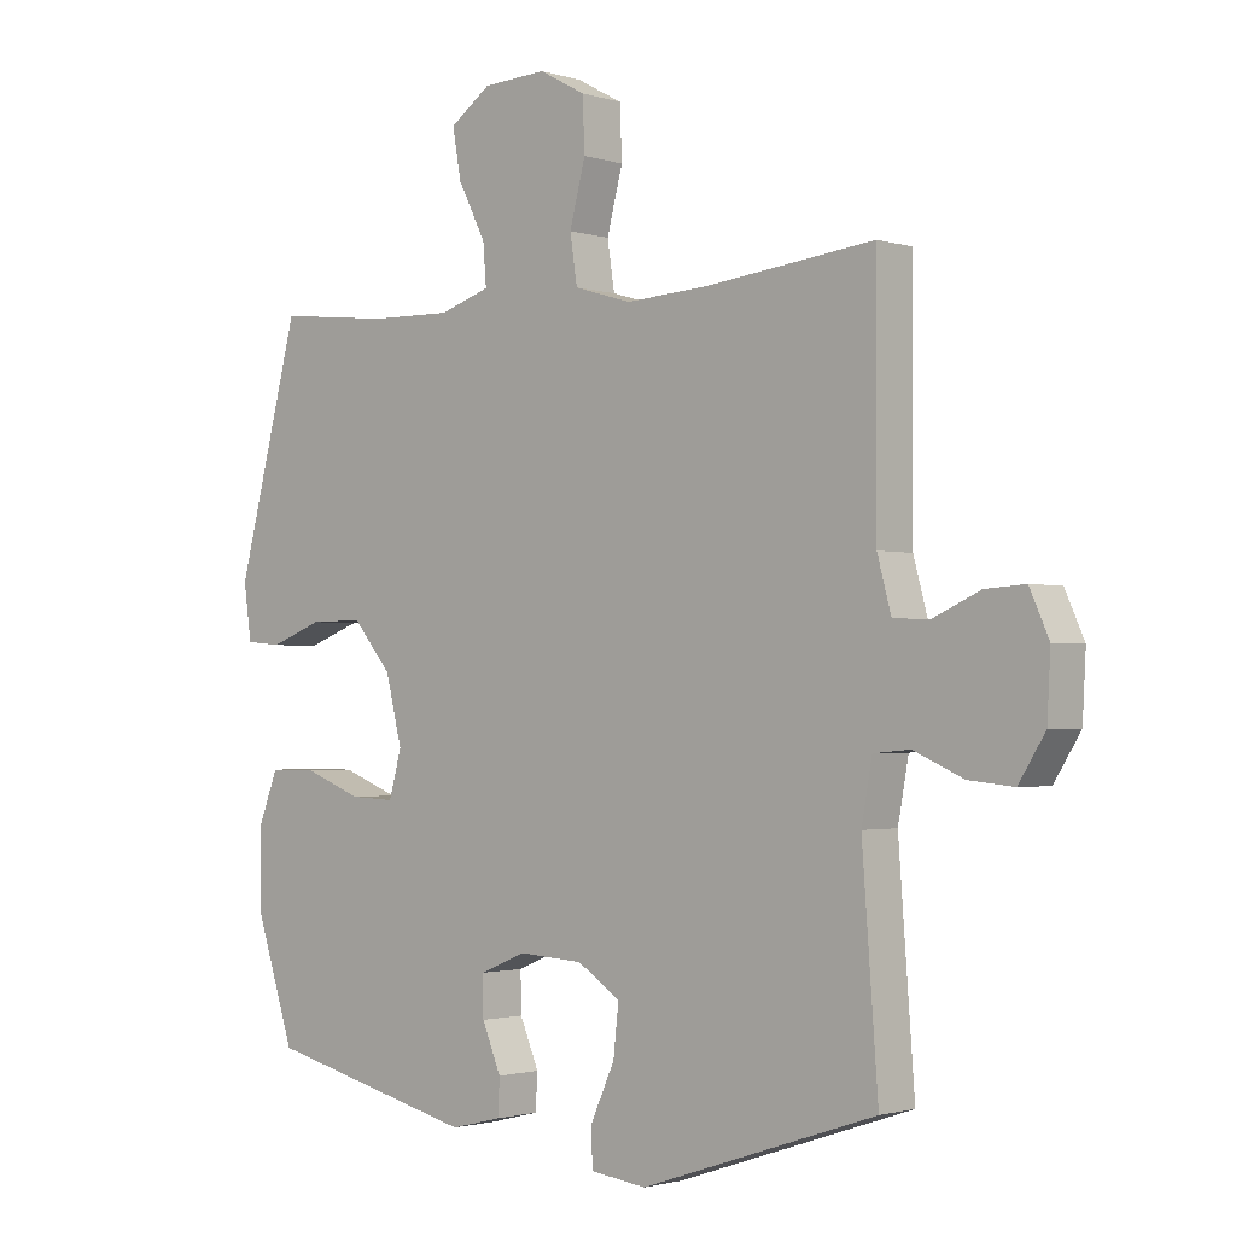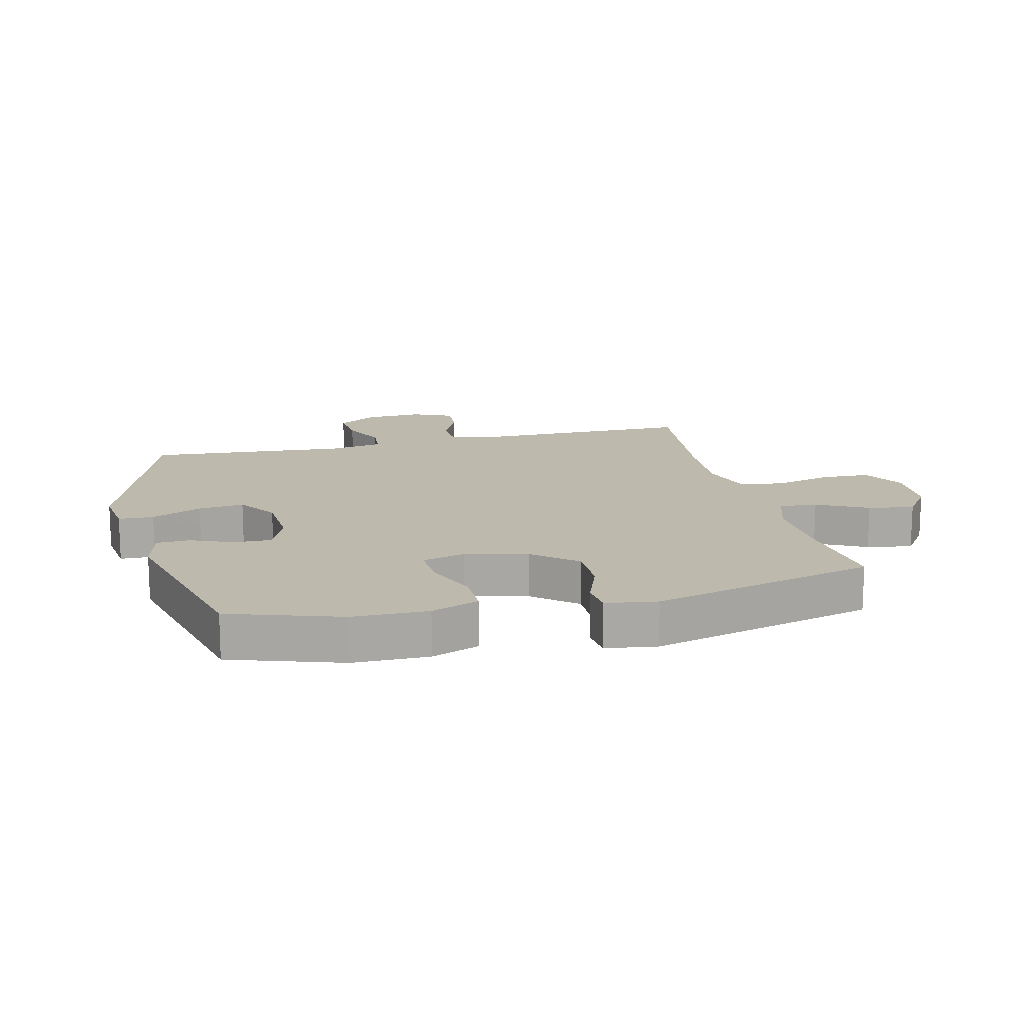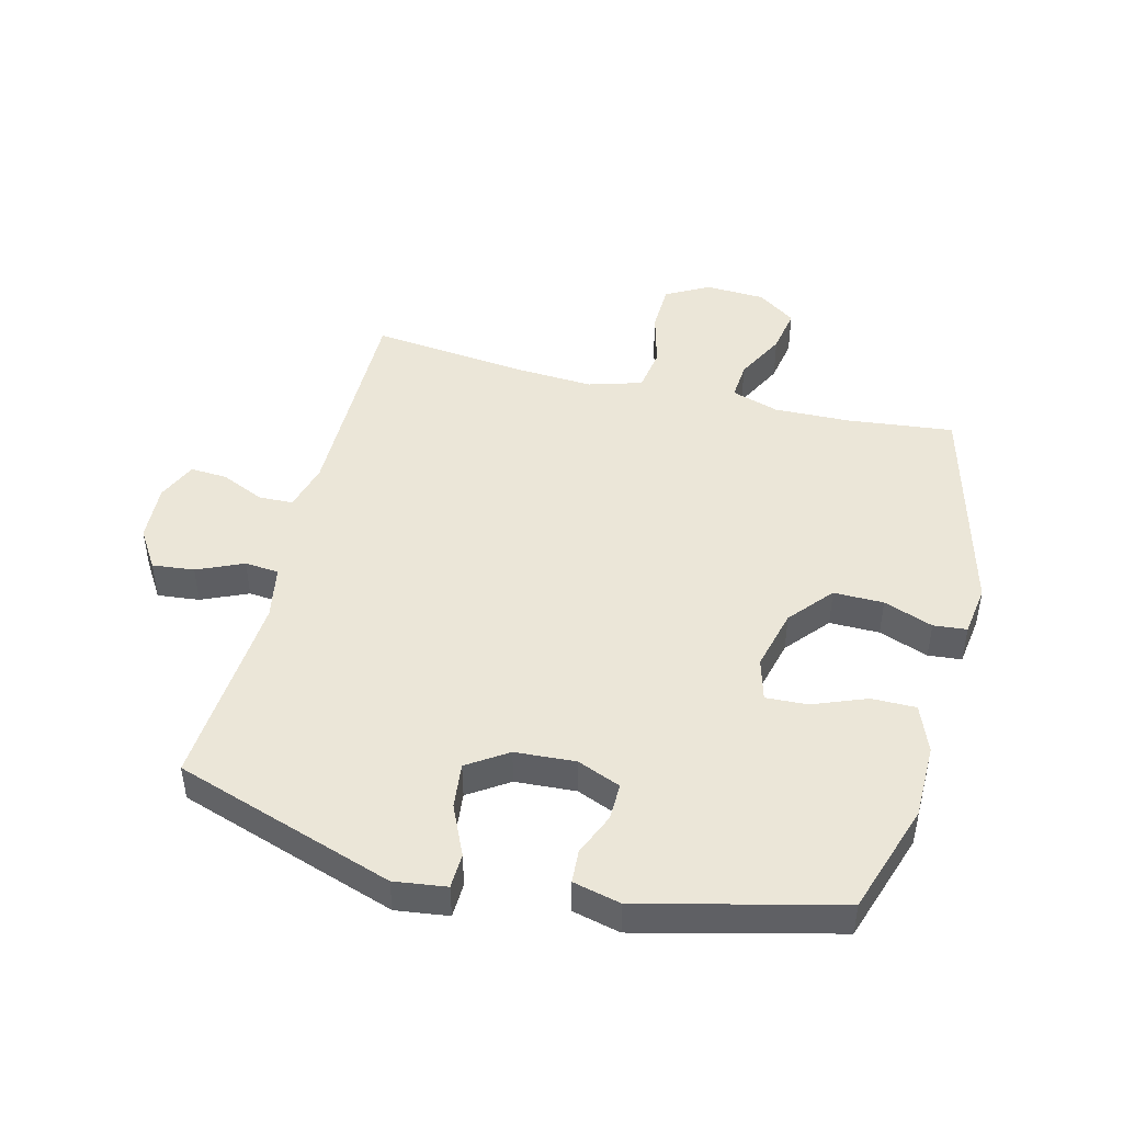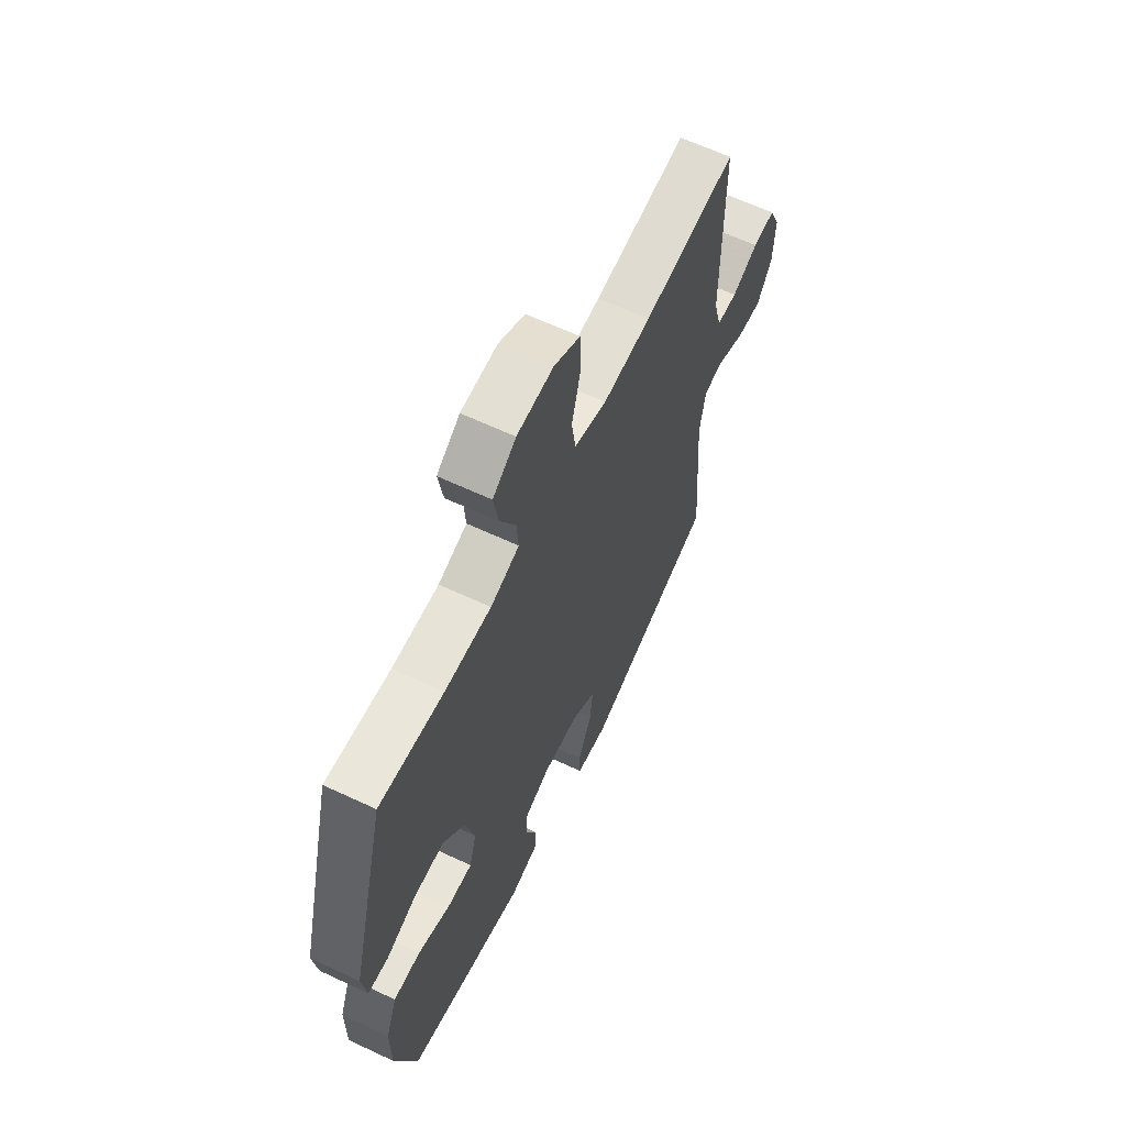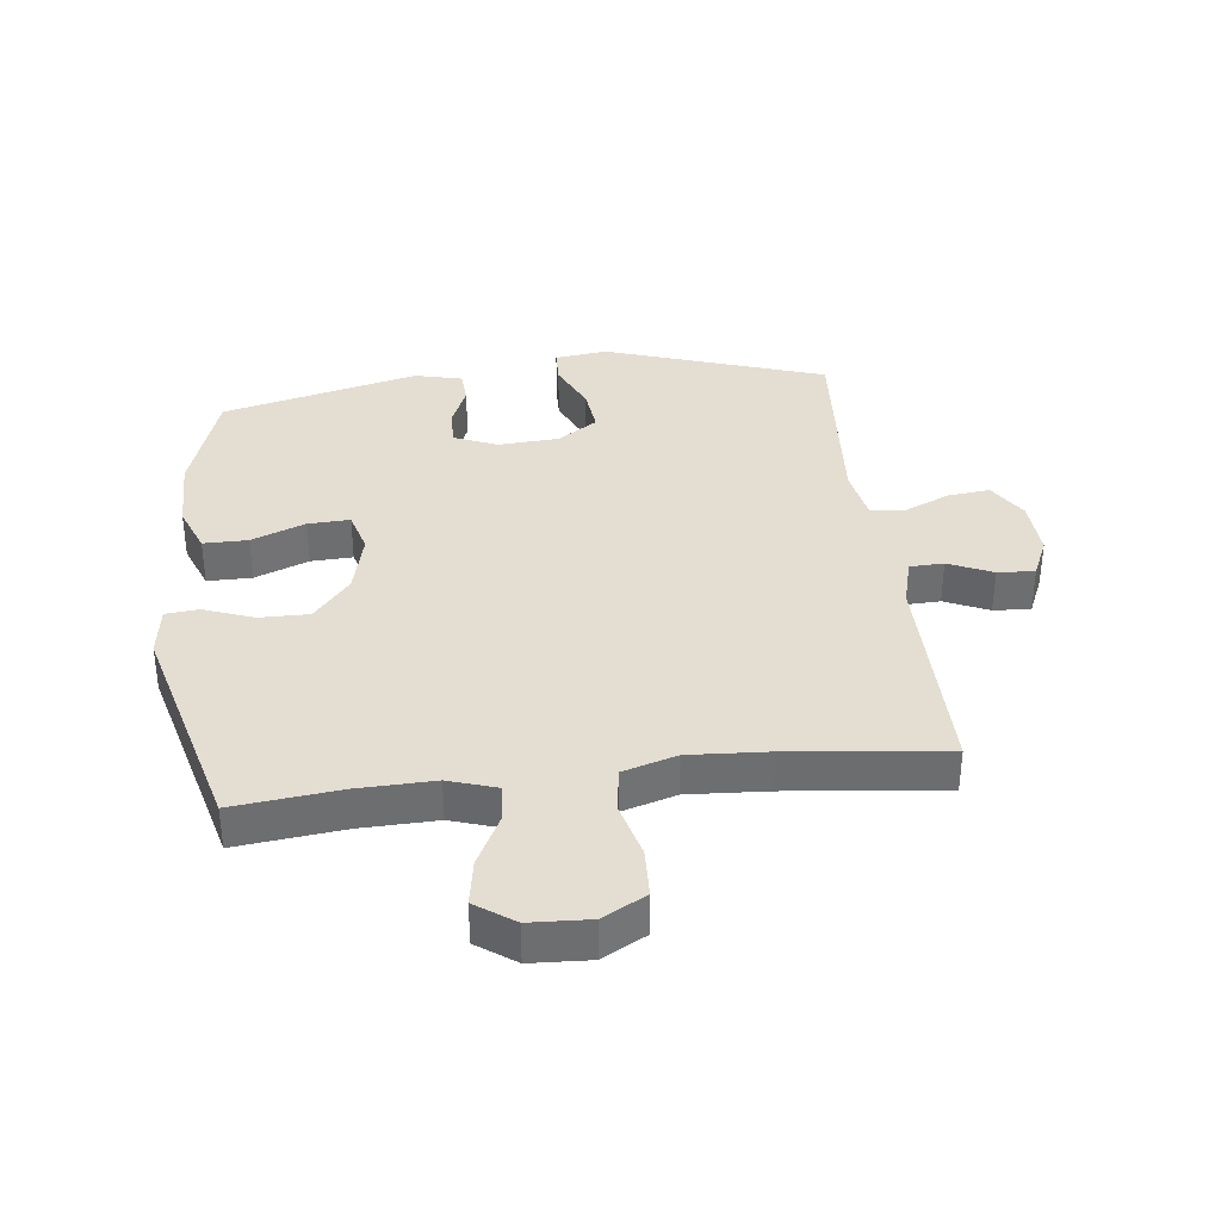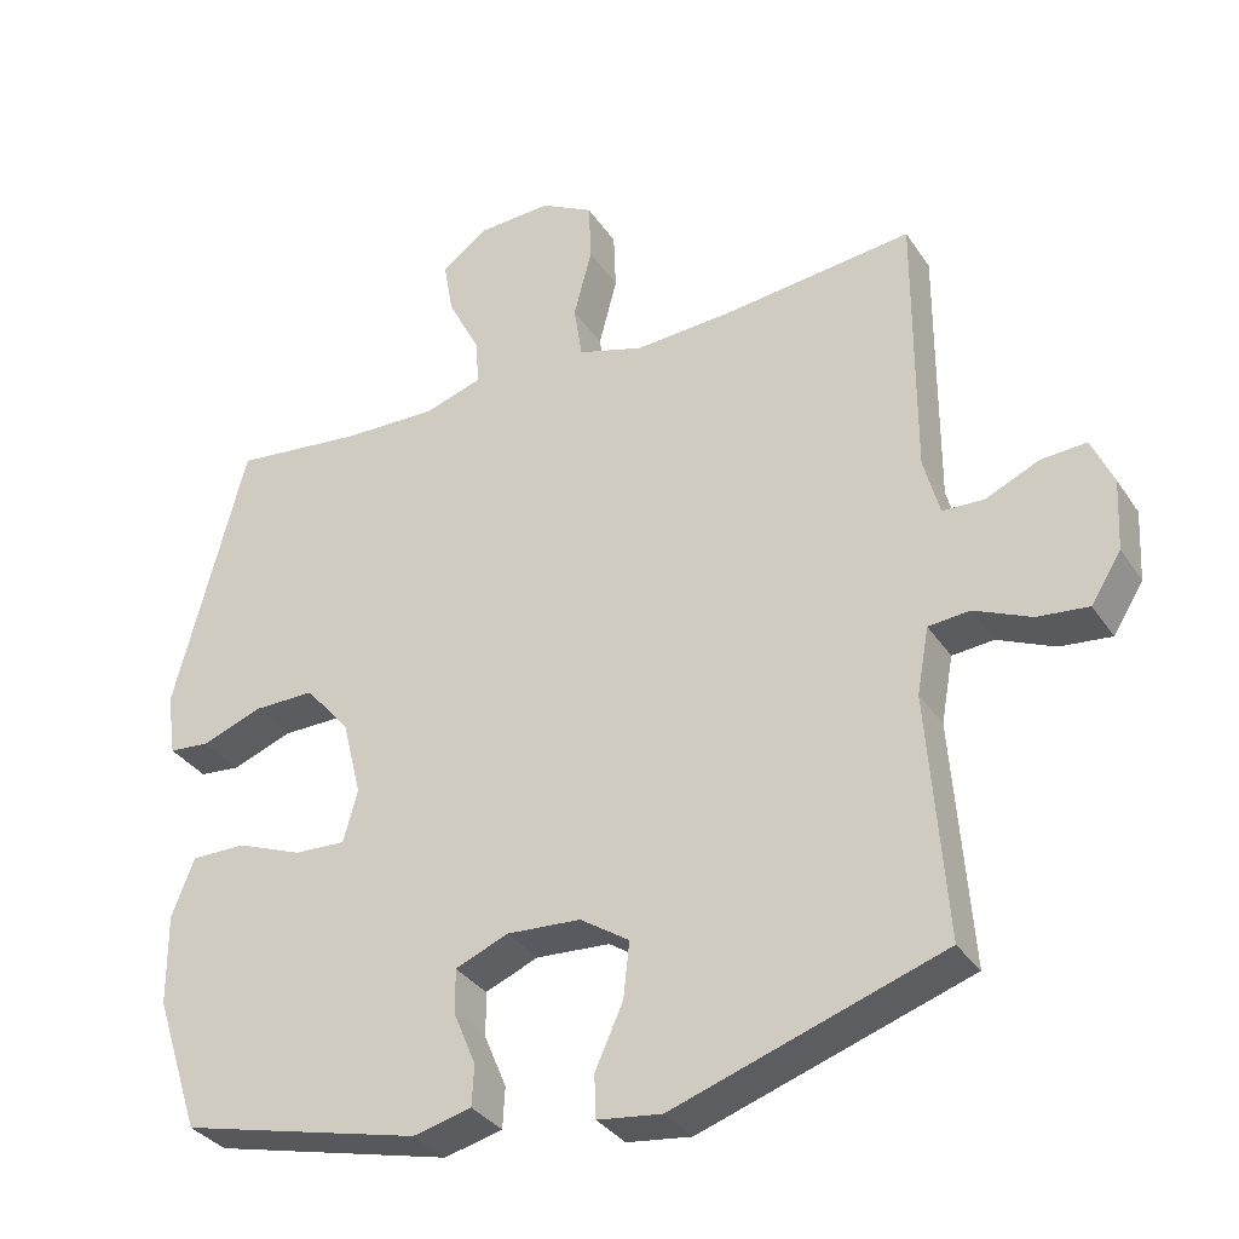
<metadata>
{"format":"obj","ext":"obj","renderer":"f3d","projection":"perspective","resolution":1024,"background":"white","views":[{"elev":-1.7,"azim":41.9,"up":"+Z"},{"elev":15.2,"azim":-103.7,"up":"+Y"},{"elev":46.1,"azim":-165.9,"up":"+Y"},{"elev":63.2,"azim":-64.6,"up":"+Z"},{"elev":36.1,"azim":-6.8,"up":"+Y"},{"elev":-33.5,"azim":28.6,"up":"+Z"}]}
</metadata>
<code>
v 0.5 0.07 0.5
v 0.499 0.07 0.143
v 0.52 0.07 0.065
v 0.575 0.07 0.063
v 0.646 0.07 0.095
v 0.706 0.07 0.099
v 0.735 0.07 0.034
v 0.73 0.07 -0.06
v 0.69 0.07 -0.124
v 0.622 0.07 -0.117
v 0.547 0.07 -0.084
v 0.492 0.07 -0.089
v 0.476 0.07 -0.177
v 0.5 0.07 -0.5
v 0.144 0.07 -0.62
v 0.059 0.07 -0.609
v 0.057 0.07 -0.552
v 0.094 0.07 -0.47
v 0.102 0.07 -0.396
v 0.037 0.07 -0.353
v -0.061 0.07 -0.347
v -0.131 0.07 -0.376
v -0.13 0.07 -0.436
v -0.101 0.07 -0.505
v -0.104 0.07 -0.559
v -0.181 0.07 -0.578
v -0.5 0.07 -0.5
v -0.559 0.07 -0.32
v -0.56 0.07 -0.199
v -0.53 0.07 -0.122
v -0.458 0.07 -0.122
v -0.371 0.07 -0.156
v -0.303 0.07 -0.159
v -0.284 0.07 -0.09
v -0.309 0.07 0.01
v -0.368 0.07 0.08
v -0.449 0.07 0.079
v -0.529 0.07 0.049
v -0.583 0.07 0.054
v -0.595 0.07 0.137
v -0.5 0.07 0.5
v -0.328 0.07 0.481
v -0.204 0.07 0.478
v -0.127 0.07 0.503
v -0.132 0.07 0.565
v -0.174 0.07 0.647
v -0.187 0.07 0.721
v -0.125 0.07 0.765
v -0.028 0.07 0.77
v 0.042 0.07 0.732
v 0.045 0.07 0.653
v 0.021 0.07 0.561
v 0.032 0.07 0.489
v 0.119 0.07 0.463
v 0.248 0.07 0.471
v 0.5 0 0.5
v 0.499 0 0.143
v 0.52 0 0.065
v 0.575 0 0.063
v 0.646 0 0.095
v 0.706 0 0.099
v 0.735 0 0.034
v 0.73 0 -0.06
v 0.69 0 -0.124
v 0.622 0 -0.117
v 0.547 0 -0.084
v 0.492 0 -0.089
v 0.476 0 -0.177
v 0.5 0 -0.5
v 0.144 0 -0.62
v 0.059 0 -0.609
v 0.057 0 -0.552
v 0.094 0 -0.47
v 0.102 0 -0.396
v 0.037 0 -0.353
v -0.061 0 -0.347
v -0.131 0 -0.376
v -0.13 0 -0.436
v -0.101 0 -0.505
v -0.104 0 -0.559
v -0.181 0 -0.578
v -0.5 0 -0.5
v -0.559 0 -0.32
v -0.56 0 -0.199
v -0.53 0 -0.122
v -0.458 0 -0.122
v -0.371 0 -0.156
v -0.303 0 -0.159
v -0.284 0 -0.09
v -0.309 0 0.01
v -0.368 0 0.08
v -0.449 0 0.079
v -0.529 0 0.049
v -0.583 0 0.054
v -0.595 0 0.137
v -0.5 0 0.5
v -0.328 0 0.481
v -0.204 0 0.478
v -0.127 0 0.503
v -0.132 0 0.565
v -0.174 0 0.647
v -0.187 0 0.721
v -0.125 0 0.765
v -0.028 0 0.77
v 0.042 0 0.732
v 0.045 0 0.653
v 0.021 0 0.561
v 0.032 0 0.489
v 0.119 0 0.463
v 0.248 0 0.471
f 49 50 51 52
f 49 52 53
f 48 49 53
f 45 46 47 48
f 44 45 48 53
f 43 44 53 54
f 39 40 41 42
f 37 38 39 42
f 36 37 42 43
f 35 36 43 54
f 29 30 31 32
f 29 32 33
f 28 29 33
f 27 28 33
f 26 27 33
f 23 24 25 26
f 22 23 26 33
f 21 22 33 34
f 15 16 17 18
f 13 14 15 18
f 12 13 18 19
f 8 9 10 11
f 8 11 12
f 7 8 12
f 4 5 6 7
f 3 4 7 12
f 2 3 12 19
f 55 1 2 19
f 20 21 34 35
f 35 54 55
f 19 20 35 55
f 107 106 105 104
f 108 107 104
f 108 104 103
f 103 102 101 100
f 108 103 100 99
f 109 108 99 98
f 97 96 95 94
f 97 94 93 92
f 98 97 92 91
f 109 98 91 90
f 87 86 85 84
f 88 87 84
f 88 84 83
f 88 83 82
f 88 82 81
f 81 80 79 78
f 88 81 78 77
f 89 88 77 76
f 73 72 71 70
f 73 70 69 68
f 74 73 68 67
f 66 65 64 63
f 67 66 63
f 67 63 62
f 62 61 60 59
f 67 62 59 58
f 74 67 58 57
f 74 57 56 110
f 90 89 76 75
f 110 109 90
f 110 90 75 74
f 1 56 57 2
f 2 57 58 3
f 3 58 59 4
f 4 59 60 5
f 5 60 61 6
f 6 61 62 7
f 7 62 63 8
f 8 63 64 9
f 9 64 65 10
f 10 65 66 11
f 11 66 67 12
f 12 67 68 13
f 13 68 69 14
f 14 69 70 15
f 15 70 71 16
f 16 71 72 17
f 17 72 73 18
f 18 73 74 19
f 19 74 75 20
f 20 75 76 21
f 21 76 77 22
f 22 77 78 23
f 23 78 79 24
f 24 79 80 25
f 25 80 81 26
f 26 81 82 27
f 27 82 83 28
f 28 83 84 29
f 29 84 85 30
f 30 85 86 31
f 31 86 87 32
f 32 87 88 33
f 33 88 89 34
f 34 89 90 35
f 35 90 91 36
f 36 91 92 37
f 37 92 93 38
f 38 93 94 39
f 39 94 95 40
f 40 95 96 41
f 41 96 97 42
f 42 97 98 43
f 43 98 99 44
f 44 99 100 45
f 45 100 101 46
f 46 101 102 47
f 47 102 103 48
f 48 103 104 49
f 49 104 105 50
f 50 105 106 51
f 51 106 107 52
f 52 107 108 53
f 53 108 109 54
f 54 109 110 55
f 55 110 56 1

</code>
